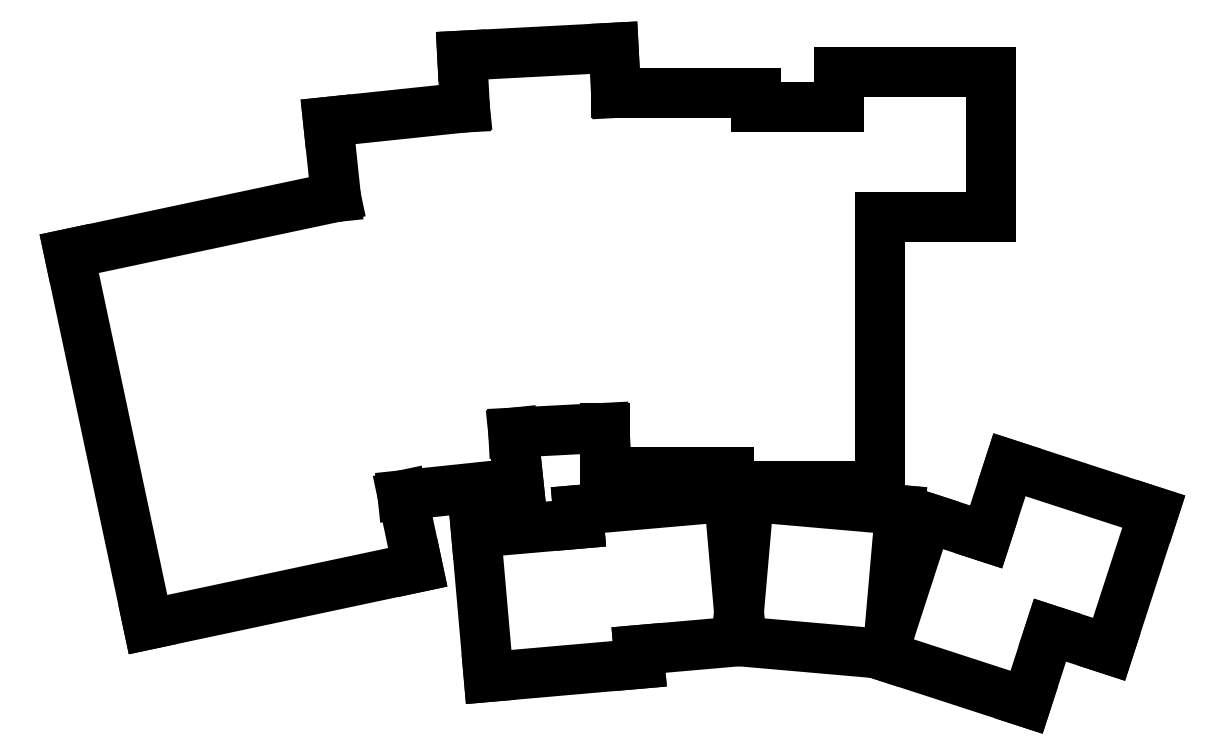
<metadata>
{"format":"dxf","ext":"dxf","renderer":"ezdxf+matplotlib","layout":"modelspace","background":"white","min_lineweight":24,"dpi":150}
</metadata>
<code>
0
SECTION
2
ENTITIES
0
LINE
8
0
10
141.4
20
-162.6
11
180.5
21
-154.2
0
LINE
8
0
10
130
20
-108.8
11
141.4
21
-162.6
0
LINE
8
0
10
130
20
-108.8
11
168.7
21
-100.5
0
LINE
8
0
10
180.5
20
-154.2
11
178.3
21
-143.8
0
LINE
8
0
10
178.3
20
-143.8
11
195.2
21
-142
0
LINE
8
0
10
195.2
20
-142
11
194.4
21
-134.7
0
LINE
8
0
10
187.4
20
-87.54
11
167.5
21
-89.63
0
LINE
8
0
10
167.5
20
-89.63
11
168.7
21
-100.5
0
LINE
8
0
10
194.4
20
-134.7
11
207.6
21
-134
0
LINE
8
0
10
209.3
20
-85.44
11
209
21
-78.88
0
LINE
8
0
10
209
20
-78.88
11
187
21
-80.03
0
LINE
8
0
10
187
20
-80.03
11
187.4
21
-87.54
0
LINE
8
0
10
207.6
20
-140.4
11
225.6
21
-140.4
0
LINE
8
0
10
207.6
20
-134
11
207.6
21
-140.4
0
LINE
8
0
10
229.6
20
-87.44
11
229.6
21
-85.44
0
LINE
8
0
10
229.6
20
-85.44
11
209.3
21
-85.44
0
LINE
8
0
10
225.6
20
-142.4
11
247.6
21
-142.4
0
LINE
8
0
10
247.6
20
-142.4
11
247.6
21
-103.4
0
LINE
8
0
10
225.6
20
-140.4
11
225.6
21
-142.4
0
LINE
8
0
10
241.6
20
-87.44
11
229.6
21
-87.44
0
LINE
8
0
10
212.6
20
-166.2
11
227.1
21
-165
0
LINE
8
0
10
227.1
20
-160.7
11
225.7
21
-144
0
LINE
8
0
10
225.7
20
-144
11
203.8
21
-145.9
0
LINE
8
0
10
203.8
20
-145.9
11
203.9
21
-147.9
0
LINE
8
0
10
227.1
20
-165
11
248
21
-166.8
0
LINE
8
0
10
248.9
20
-163.9
11
250.5
21
-145.9
0
LINE
8
0
10
250.5
20
-145.9
11
228.6
21
-144
0
LINE
8
0
10
228.6
20
-144
11
227.1
21
-160.7
0
LINE
8
0
10
247.9
20
-167
11
268.9
21
-173.8
0
LINE
8
0
10
268.9
20
-173.8
11
272.3
21
-163.4
0
LINE
8
0
10
263
20
-149.8
11
254.4
21
-147.1
0
LINE
8
0
10
254.4
20
-147.1
11
248.9
21
-163.9
0
LINE
8
0
10
248
20
-166.8
11
247.9
21
-167
0
LINE
8
0
10
247.6
20
-103.4
11
263.6
21
-103.4
0
LINE
8
0
10
263.6
20
-103.4
11
263.6
21
-82.44
0
LINE
8
0
10
263.6
20
-82.44
11
241.6
21
-82.44
0
LINE
8
0
10
241.6
20
-82.44
11
241.6
21
-87.44
0
LINE
8
0
10
272.3
20
-163.4
11
280.8
21
-166.1
0
LINE
8
0
10
280.8
20
-166.1
11
287.3
21
-146.2
0
LINE
8
0
10
287.3
20
-146.2
11
266.4
21
-139.4
0
LINE
8
0
10
266.4
20
-139.4
11
263
21
-149.8
0
LINE
8
0
10
190.8
20
-170.2
11
212.8
21
-168.2
0
LINE
8
0
10
212.8
20
-168.2
11
212.6
21
-166.2
0
LINE
8
0
10
203.9
20
-147.9
11
189
21
-149.2
0
LINE
8
0
10
189
20
-149.2
11
190.8
21
-170.2
0
ENDSEC
0
EOF

</code>
